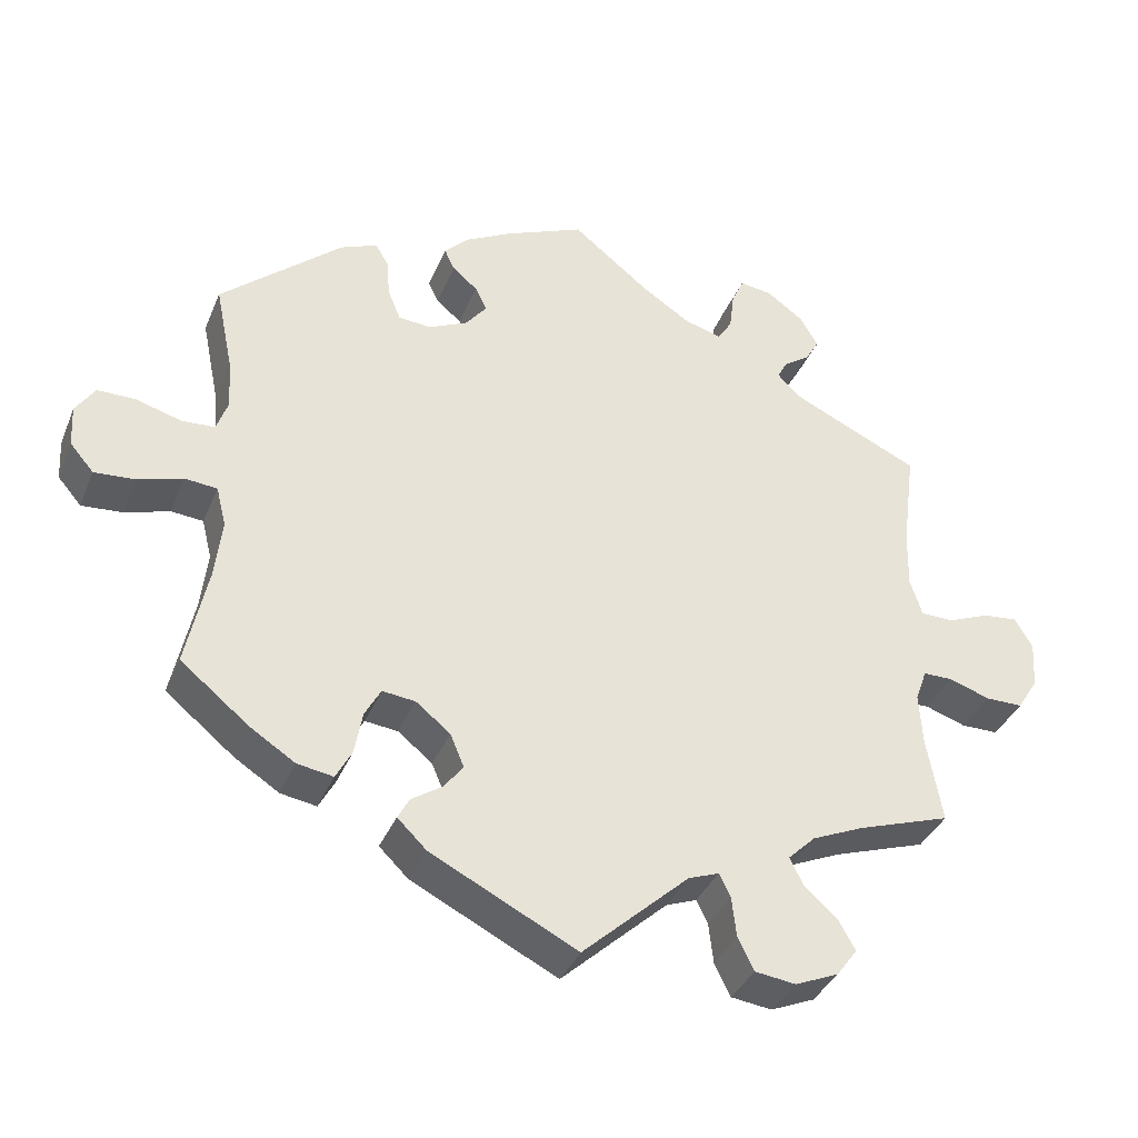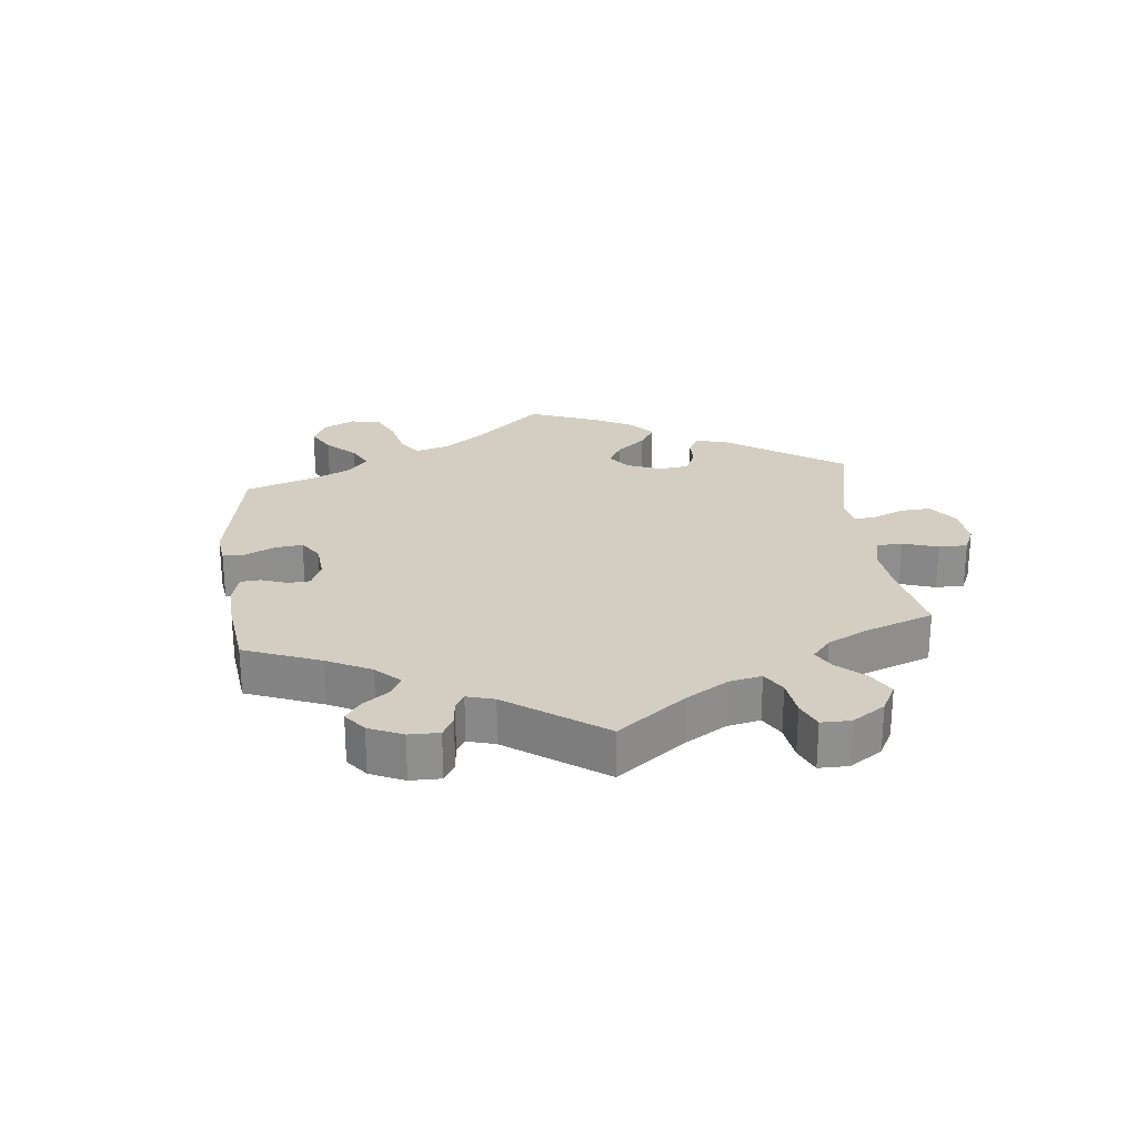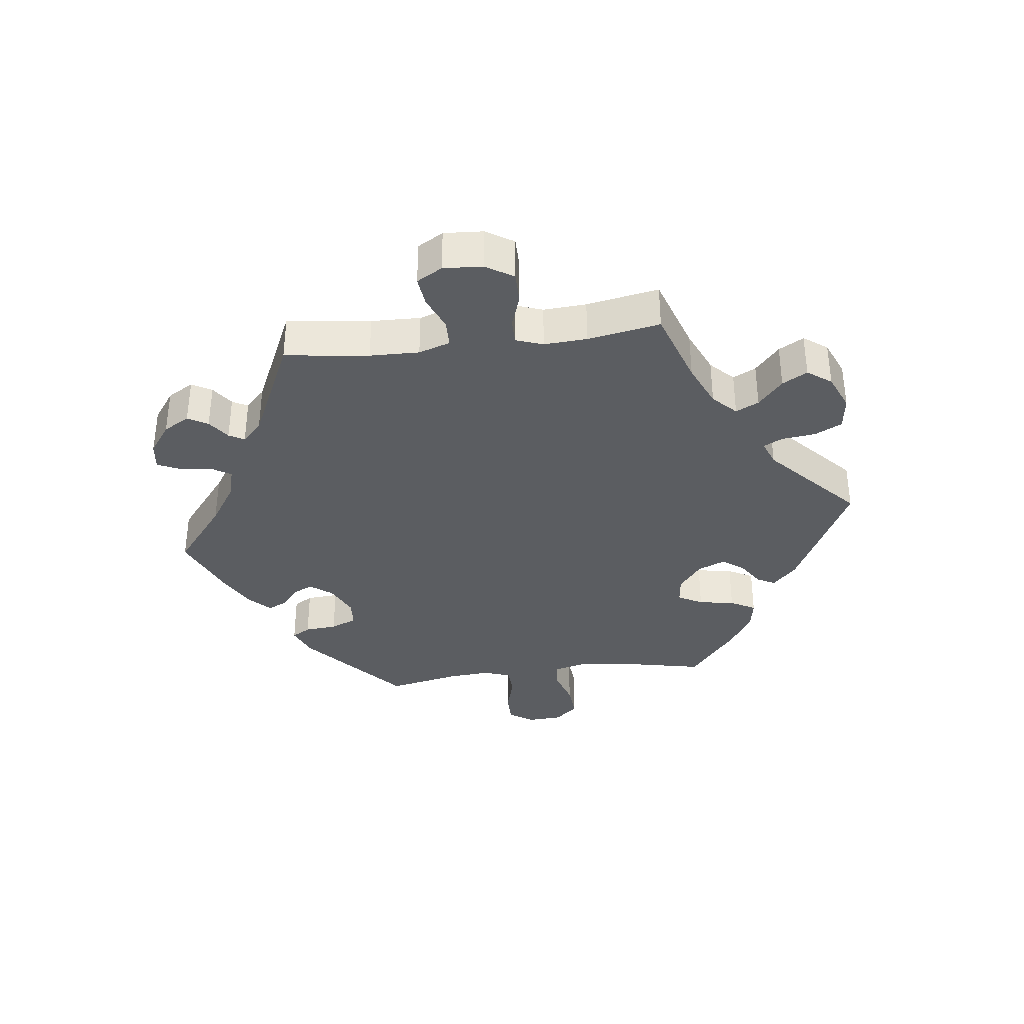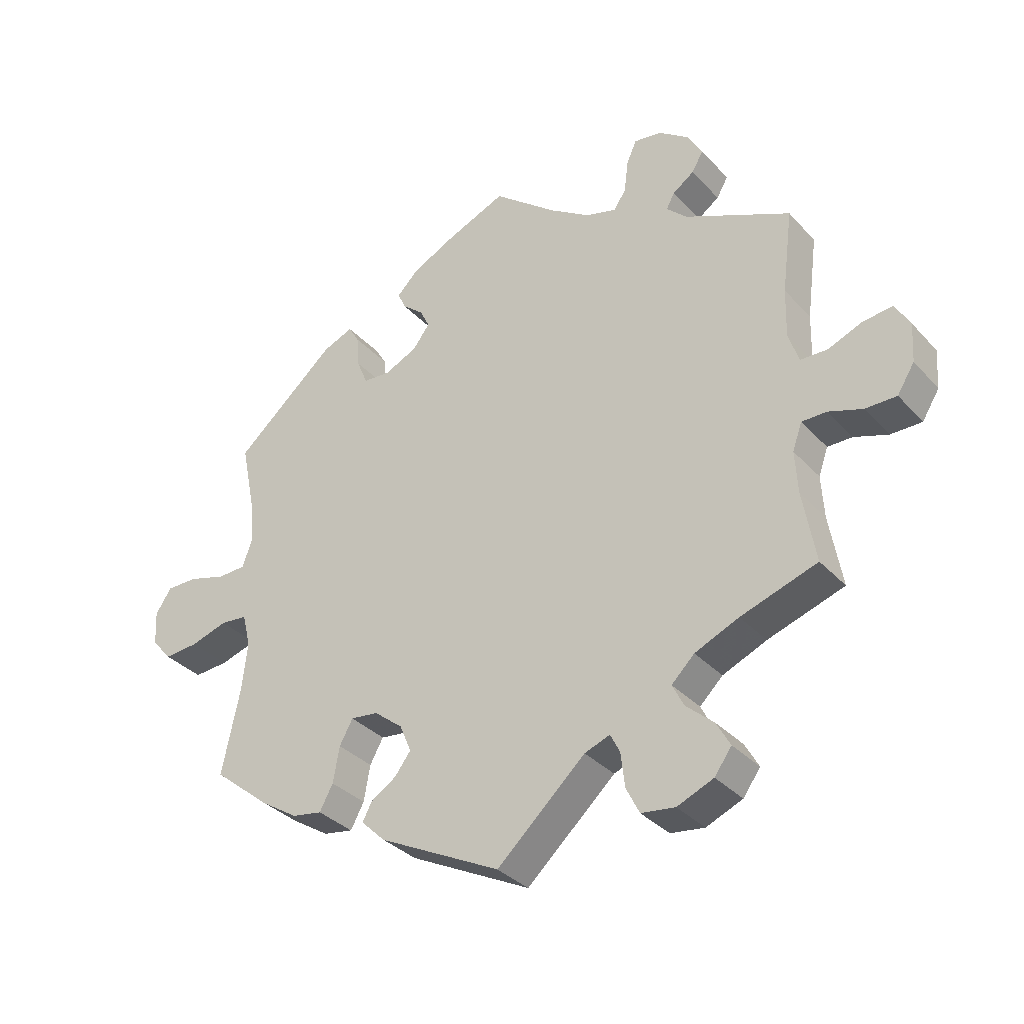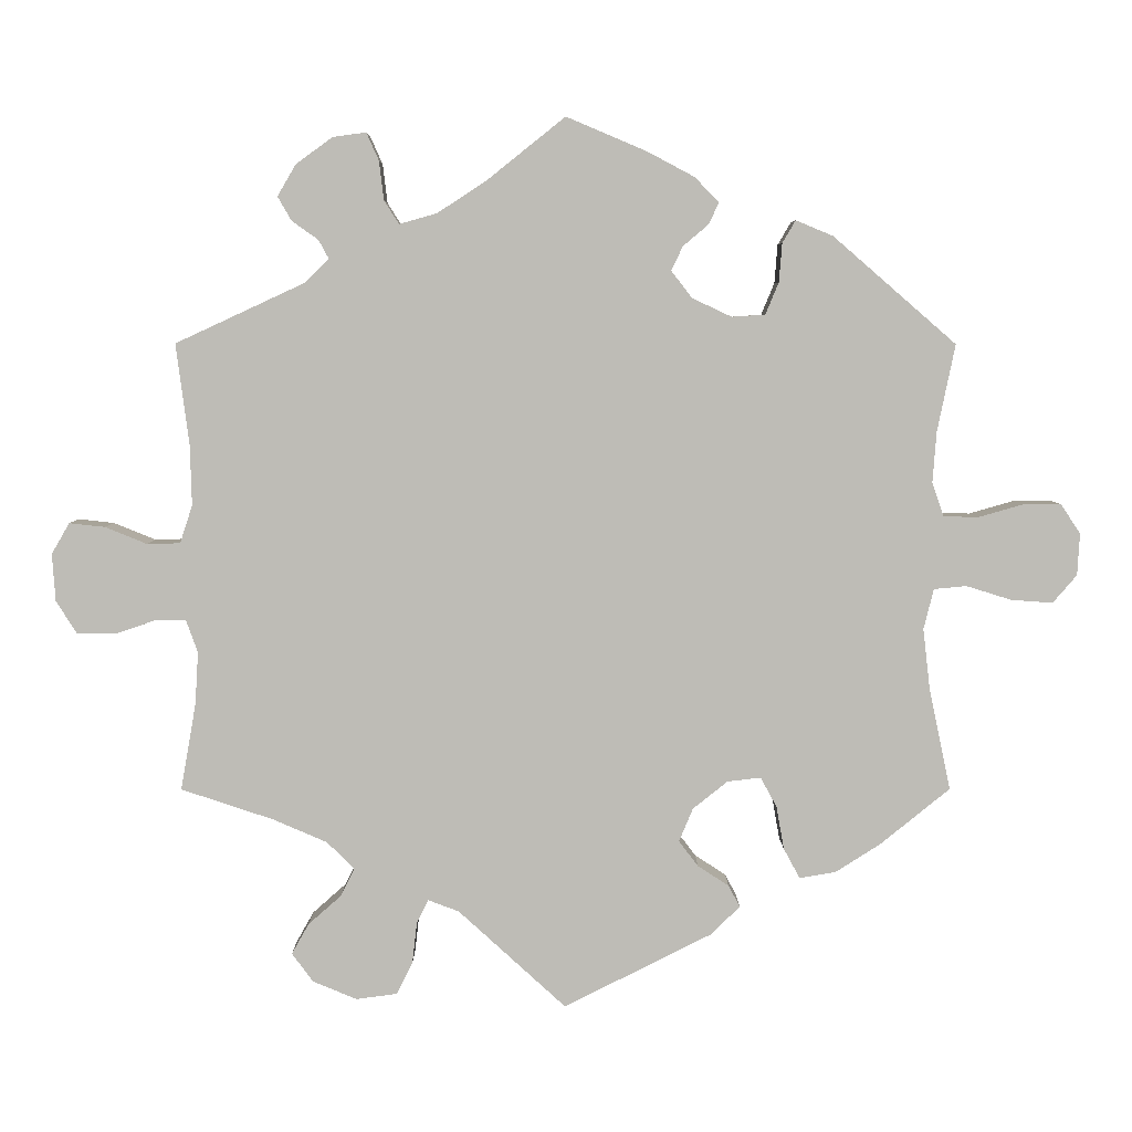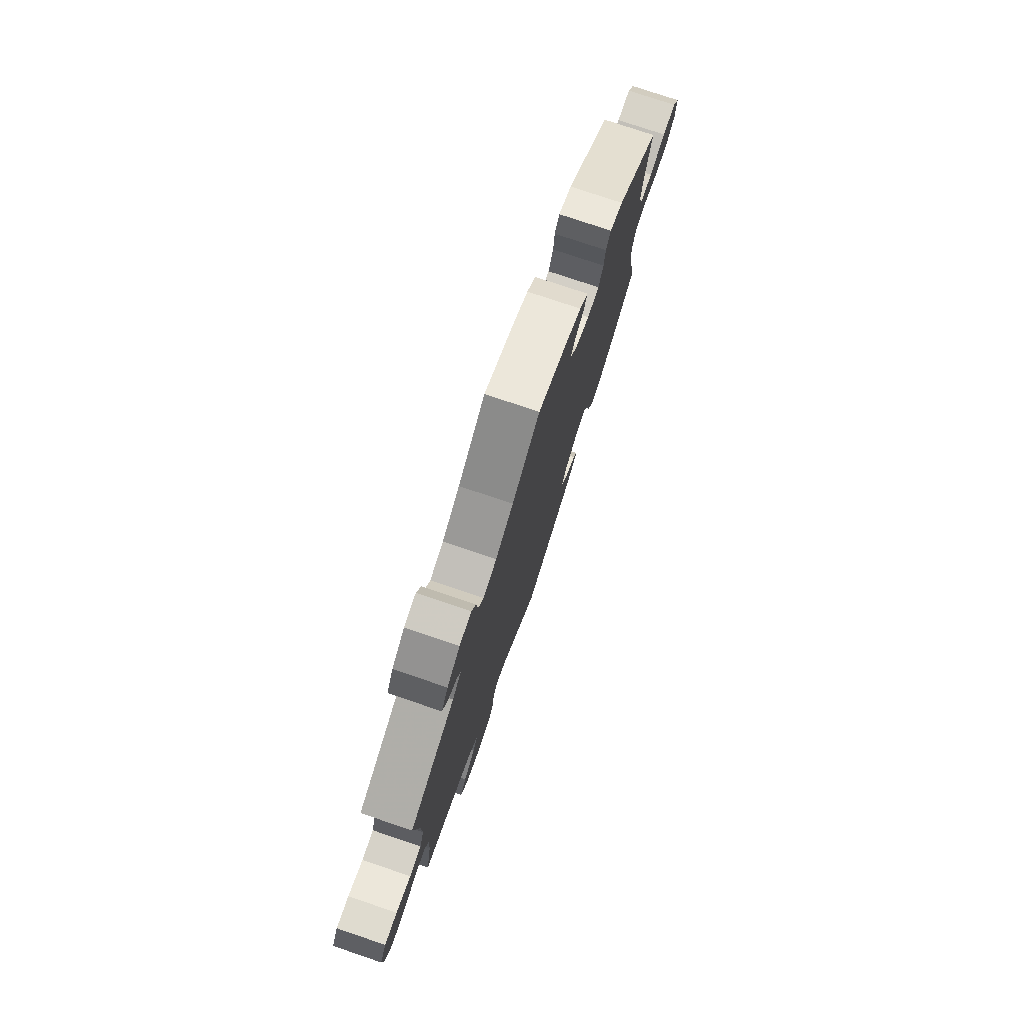
<metadata>
{"format":"obj","ext":"obj","renderer":"f3d","projection":"perspective","resolution":1024,"background":"white","views":[{"elev":-36.7,"azim":-20.8,"up":"+Z"},{"elev":25.3,"azim":53.7,"up":"+Y"},{"elev":-35.6,"azim":97.2,"up":"+Y"},{"elev":-33.8,"azim":35.4,"up":"+Z"},{"elev":5.3,"azim":179.8,"up":"+Z"},{"elev":76.8,"azim":108.7,"up":"+Z"}]}
</metadata>
<code>
v 0.484 0.07 0.159
v 0.482 0.07 0.082
v 0.498 0.07 0.033
v 0.541 0.07 0.032
v 0.595 0.07 0.054
v 0.641 0.07 0.059
v 0.664 0.07 0.019
v 0.66 0.07 -0.042
v 0.633 0.07 -0.085
v 0.584 0.07 -0.085
v 0.531 0.07 -0.067
v 0.492 0.07 -0.067
v 0.477 0.07 -0.109
v 0.481 0.07 -0.176
v 0.501 0.07 -0.289
v 0.381 0.07 -0.329
v 0.312 0.07 -0.359
v 0.276 0.07 -0.394
v 0.294 0.07 -0.43
v 0.337 0.07 -0.468
v 0.359 0.07 -0.507
v 0.332 0.07 -0.544
v 0.275 0.07 -0.568
v 0.222 0.07 -0.561
v 0.201 0.07 -0.519
v 0.195 0.07 -0.466
v 0.18 0.07 -0.436
v 0.14 0.07 -0.451
v 0.001 0.07 -0.578
v -0.19 0.07 -0.482
v -0.228 0.07 -0.445
v -0.213 0.07 -0.417
v -0.173 0.07 -0.391
v -0.148 0.07 -0.358
v -0.166 0.07 -0.315
v -0.211 0.07 -0.279
v -0.254 0.07 -0.274
v -0.275 0.07 -0.312
v -0.285 0.07 -0.368
v -0.306 0.07 -0.407
v -0.353 0.07 -0.399
v -0.411 0.07 -0.362
v -0.501 0.07 -0.289
v -0.473 0.07 -0.157
v -0.464 0.07 -0.079
v -0.477 0.07 -0.027
v -0.519 0.07 -0.023
v -0.577 0.07 -0.041
v -0.631 0.07 -0.045
v -0.662 0.07 -0.009
v -0.665 0.07 0.045
v -0.64 0.07 0.083
v -0.591 0.07 0.083
v -0.532 0.07 0.066
v -0.488 0.07 0.068
v -0.473 0.07 0.111
v -0.478 0.07 0.177
v -0.501 0.07 0.289
v -0.342 0.07 0.427
v -0.294 0.07 0.447
v -0.277 0.07 0.418
v -0.273 0.07 0.368
v -0.256 0.07 0.327
v -0.213 0.07 0.324
v -0.162 0.07 0.348
v -0.135 0.07 0.383
v -0.15 0.07 0.414
v -0.183 0.07 0.442
v -0.196 0.07 0.47
v -0.164 0.07 0.502
v -0.104 0.07 0.534
v 0 0.07 0.578
v 0.1 0.07 0.498
v 0.164 0.07 0.456
v 0.213 0.07 0.442
v 0.232 0.07 0.472
v 0.238 0.07 0.522
v 0.254 0.07 0.558
v 0.297 0.07 0.552
v 0.344 0.07 0.518
v 0.368 0.07 0.477
v 0.35 0.07 0.446
v 0.316 0.07 0.422
v 0.303 0.07 0.398
v 0.335 0.07 0.367
v 0.501 0.07 0.29
v 0.484 0 0.159
v 0.482 0 0.082
v 0.498 0 0.033
v 0.541 0 0.032
v 0.595 0 0.054
v 0.641 0 0.059
v 0.664 0 0.019
v 0.66 0 -0.042
v 0.633 0 -0.085
v 0.584 0 -0.085
v 0.531 0 -0.067
v 0.492 0 -0.067
v 0.477 0 -0.109
v 0.481 0 -0.176
v 0.501 0 -0.289
v 0.381 0 -0.329
v 0.312 0 -0.359
v 0.276 0 -0.394
v 0.294 0 -0.43
v 0.337 0 -0.468
v 0.359 0 -0.507
v 0.332 0 -0.544
v 0.275 0 -0.568
v 0.222 0 -0.561
v 0.201 0 -0.519
v 0.195 0 -0.466
v 0.18 0 -0.436
v 0.14 0 -0.451
v 0.001 0 -0.578
v -0.19 0 -0.482
v -0.228 0 -0.445
v -0.213 0 -0.417
v -0.173 0 -0.391
v -0.148 0 -0.358
v -0.166 0 -0.315
v -0.211 0 -0.279
v -0.254 0 -0.274
v -0.275 0 -0.312
v -0.285 0 -0.368
v -0.306 0 -0.407
v -0.353 0 -0.399
v -0.411 0 -0.362
v -0.501 0 -0.289
v -0.473 0 -0.157
v -0.464 0 -0.079
v -0.477 0 -0.027
v -0.519 0 -0.023
v -0.577 0 -0.041
v -0.631 0 -0.045
v -0.662 0 -0.009
v -0.665 0 0.045
v -0.64 0 0.083
v -0.591 0 0.083
v -0.532 0 0.066
v -0.488 0 0.068
v -0.473 0 0.111
v -0.478 0 0.177
v -0.501 0 0.289
v -0.342 0 0.427
v -0.294 0 0.447
v -0.277 0 0.418
v -0.273 0 0.368
v -0.256 0 0.327
v -0.213 0 0.324
v -0.162 0 0.348
v -0.135 0 0.383
v -0.15 0 0.414
v -0.183 0 0.442
v -0.196 0 0.47
v -0.164 0 0.502
v -0.104 0 0.534
v 0 0 0.578
v 0.1 0 0.498
v 0.164 0 0.456
v 0.213 0 0.442
v 0.232 0 0.472
v 0.238 0 0.522
v 0.254 0 0.558
v 0.297 0 0.552
v 0.344 0 0.518
v 0.368 0 0.477
v 0.35 0 0.446
v 0.316 0 0.422
v 0.303 0 0.398
v 0.335 0 0.367
v 0.501 0 0.29
f 85 86 1
f 84 85 1 2
f 80 81 82 83
f 80 83 84
f 79 80 84
f 76 77 78 79
f 75 76 79 84
f 74 75 84 2
f 70 71 72 73
f 67 68 69 70
f 66 67 70 73
f 65 66 73 74
f 59 60 61 62
f 57 58 59 62
f 56 57 62 63
f 55 56 63 64
f 51 52 53 54
f 51 54 55
f 50 51 55
f 47 48 49 50
f 46 47 50 55
f 45 46 55 64
f 41 42 43 44
f 38 39 40 41
f 37 38 41 44
f 36 37 44 45
f 30 31 32 33
f 28 29 30 33
f 27 28 33 34
f 23 24 25 26
f 23 26 27
f 22 23 27
f 19 20 21 22
f 18 19 22 27
f 17 18 27 34
f 14 15 16
f 13 14 16 17
f 12 13 17 34
f 8 9 10 11
f 8 11 12
f 7 8 12
f 4 5 6 7
f 3 4 7 12
f 36 45 64 65
f 35 36 65 74
f 12 34 35 74
f 2 3 12 74
f 87 172 171
f 88 87 171 170
f 169 168 167 166
f 170 169 166
f 170 166 165
f 165 164 163 162
f 170 165 162 161
f 88 170 161 160
f 159 158 157 156
f 156 155 154 153
f 159 156 153 152
f 160 159 152 151
f 148 147 146 145
f 148 145 144 143
f 149 148 143 142
f 150 149 142 141
f 140 139 138 137
f 141 140 137
f 141 137 136
f 136 135 134 133
f 141 136 133 132
f 150 141 132 131
f 130 129 128 127
f 127 126 125 124
f 130 127 124 123
f 131 130 123 122
f 119 118 117 116
f 119 116 115 114
f 120 119 114 113
f 112 111 110 109
f 113 112 109
f 113 109 108
f 108 107 106 105
f 113 108 105 104
f 120 113 104 103
f 102 101 100
f 103 102 100 99
f 120 103 99 98
f 97 96 95 94
f 98 97 94
f 98 94 93
f 93 92 91 90
f 98 93 90 89
f 151 150 131 122
f 160 151 122 121
f 160 121 120 98
f 160 98 89 88
f 1 87 88 2
f 2 88 89 3
f 3 89 90 4
f 4 90 91 5
f 5 91 92 6
f 6 92 93 7
f 7 93 94 8
f 8 94 95 9
f 9 95 96 10
f 10 96 97 11
f 11 97 98 12
f 12 98 99 13
f 13 99 100 14
f 14 100 101 15
f 15 101 102 16
f 16 102 103 17
f 17 103 104 18
f 18 104 105 19
f 19 105 106 20
f 20 106 107 21
f 21 107 108 22
f 22 108 109 23
f 23 109 110 24
f 24 110 111 25
f 25 111 112 26
f 26 112 113 27
f 27 113 114 28
f 28 114 115 29
f 29 115 116 30
f 30 116 117 31
f 31 117 118 32
f 32 118 119 33
f 33 119 120 34
f 34 120 121 35
f 35 121 122 36
f 36 122 123 37
f 37 123 124 38
f 38 124 125 39
f 39 125 126 40
f 40 126 127 41
f 41 127 128 42
f 42 128 129 43
f 43 129 130 44
f 44 130 131 45
f 45 131 132 46
f 46 132 133 47
f 47 133 134 48
f 48 134 135 49
f 49 135 136 50
f 50 136 137 51
f 51 137 138 52
f 52 138 139 53
f 53 139 140 54
f 54 140 141 55
f 55 141 142 56
f 56 142 143 57
f 57 143 144 58
f 58 144 145 59
f 59 145 146 60
f 60 146 147 61
f 61 147 148 62
f 62 148 149 63
f 63 149 150 64
f 64 150 151 65
f 65 151 152 66
f 66 152 153 67
f 67 153 154 68
f 68 154 155 69
f 69 155 156 70
f 70 156 157 71
f 71 157 158 72
f 72 158 159 73
f 73 159 160 74
f 74 160 161 75
f 75 161 162 76
f 76 162 163 77
f 77 163 164 78
f 78 164 165 79
f 79 165 166 80
f 80 166 167 81
f 81 167 168 82
f 82 168 169 83
f 83 169 170 84
f 84 170 171 85
f 85 171 172 86
f 86 172 87 1

</code>
